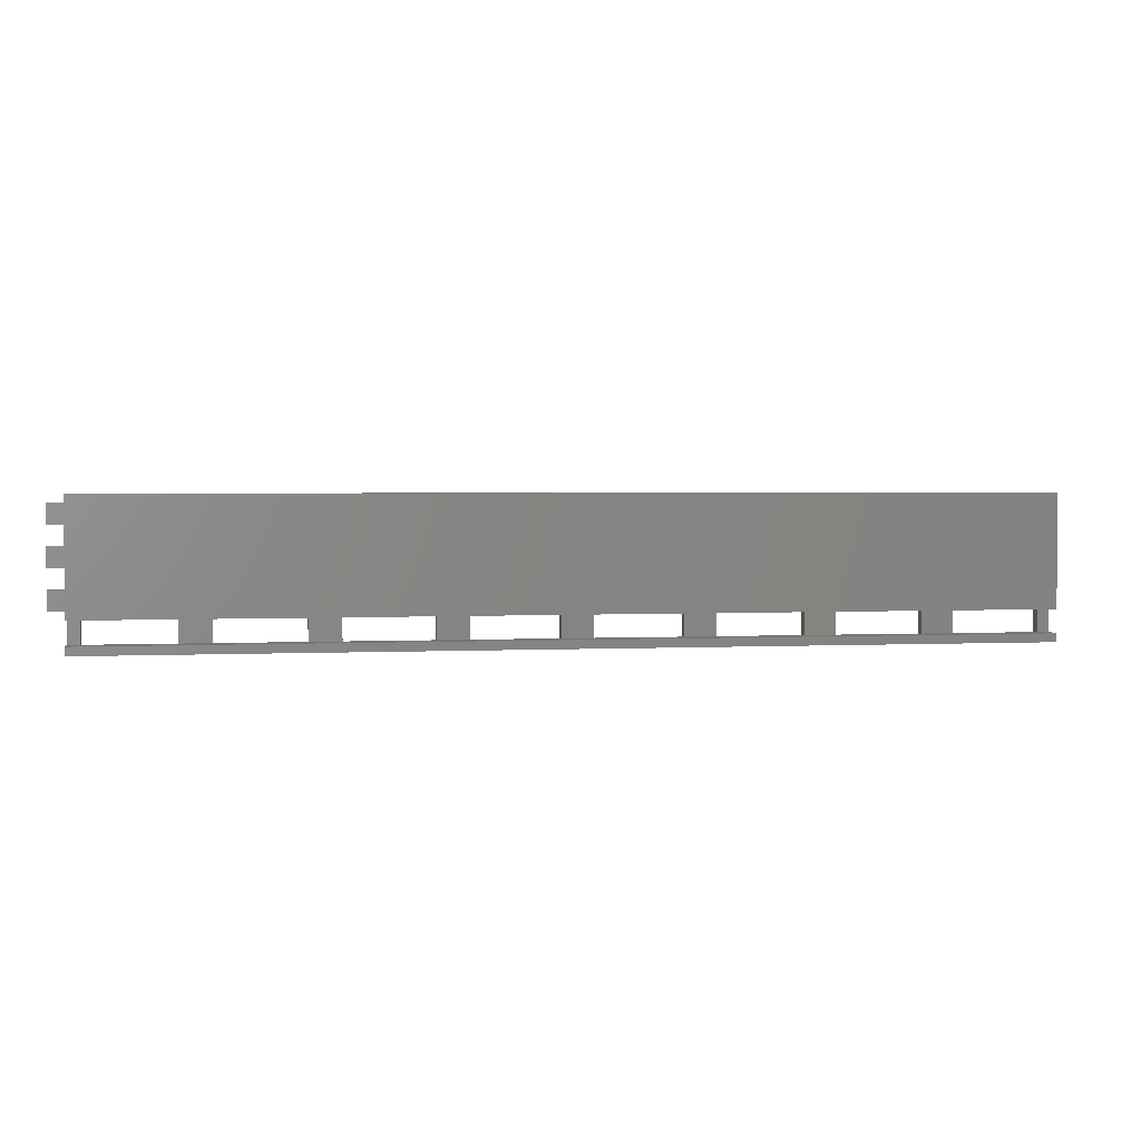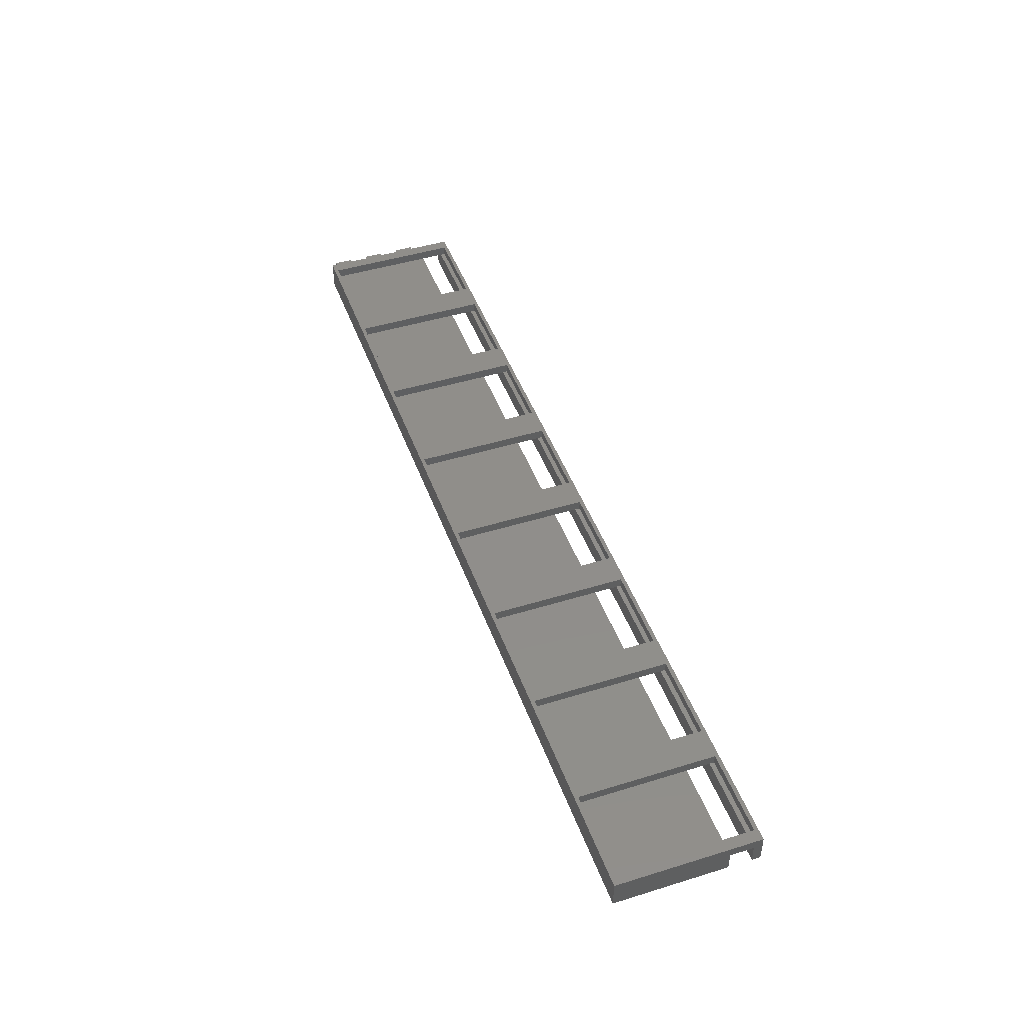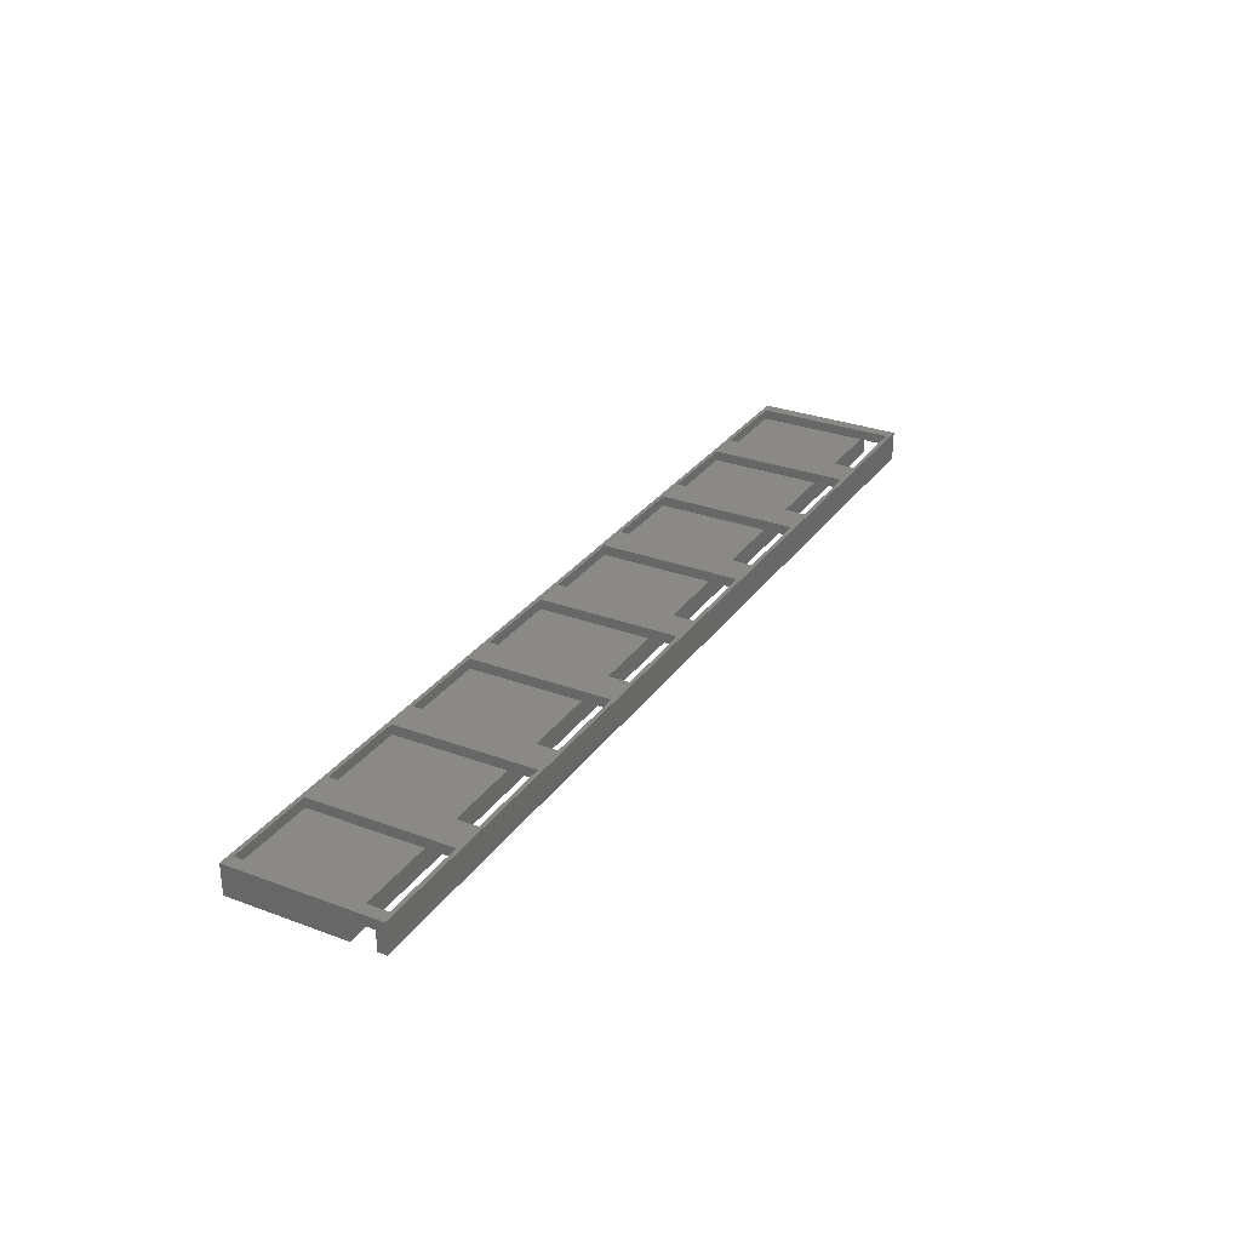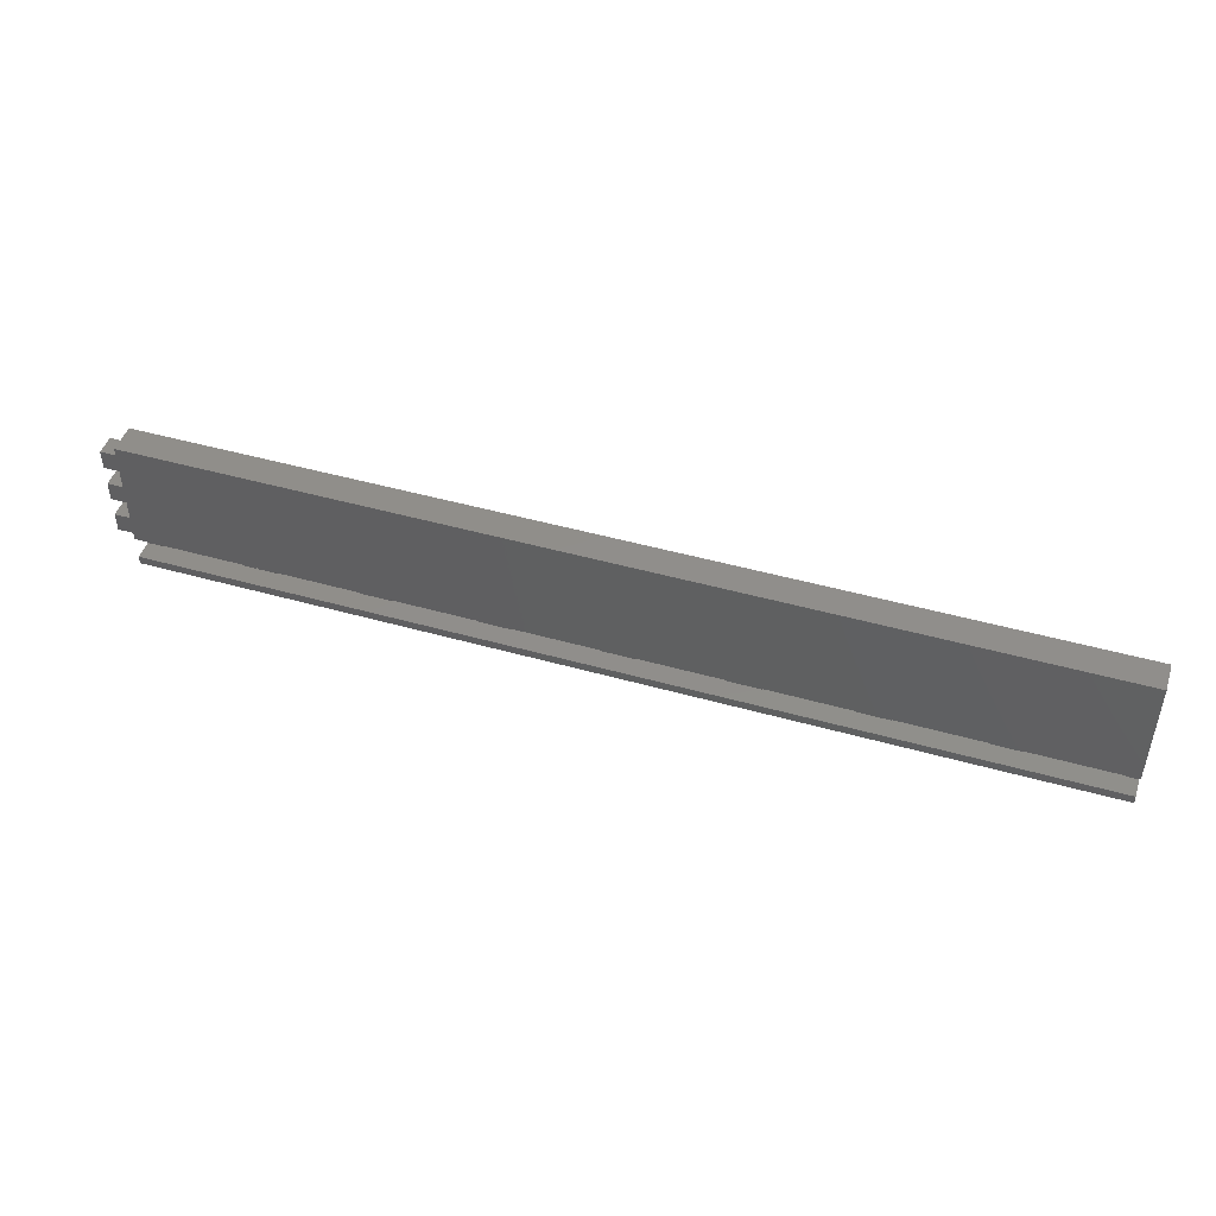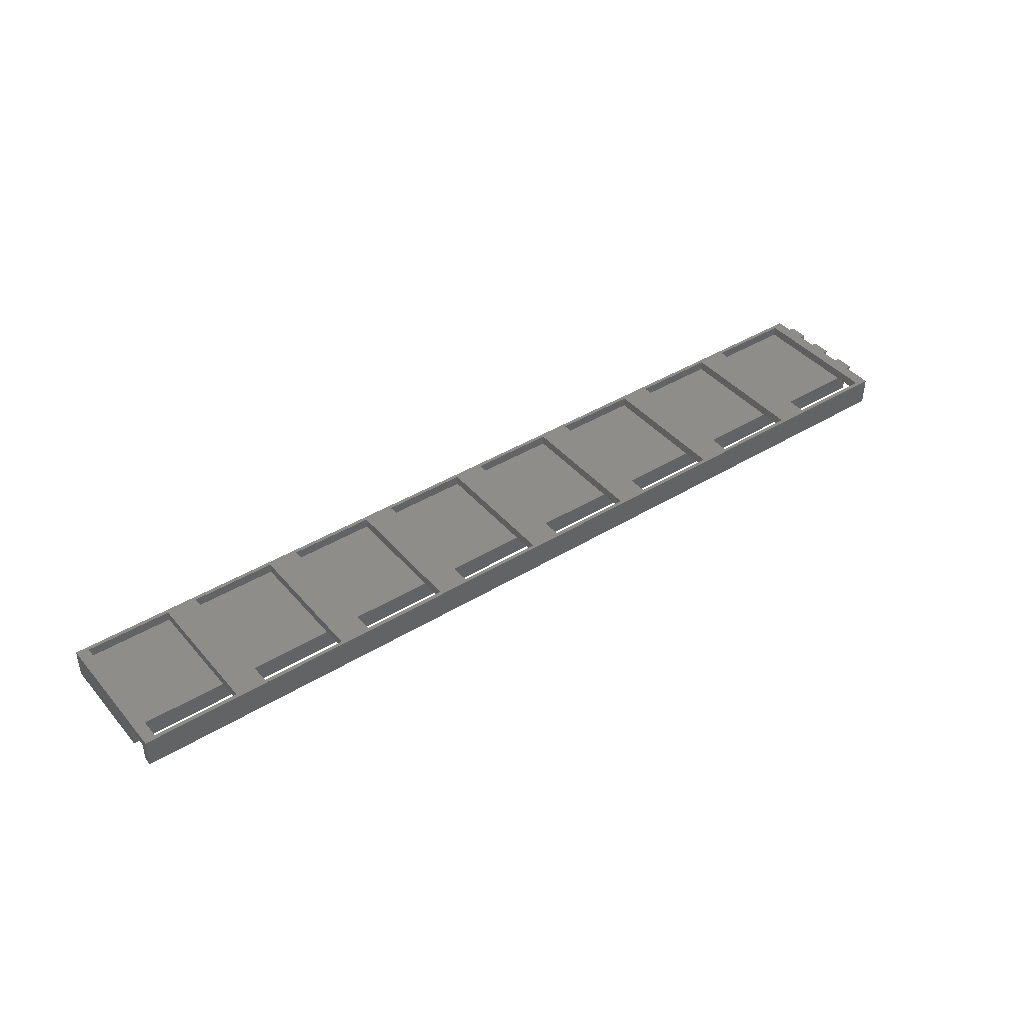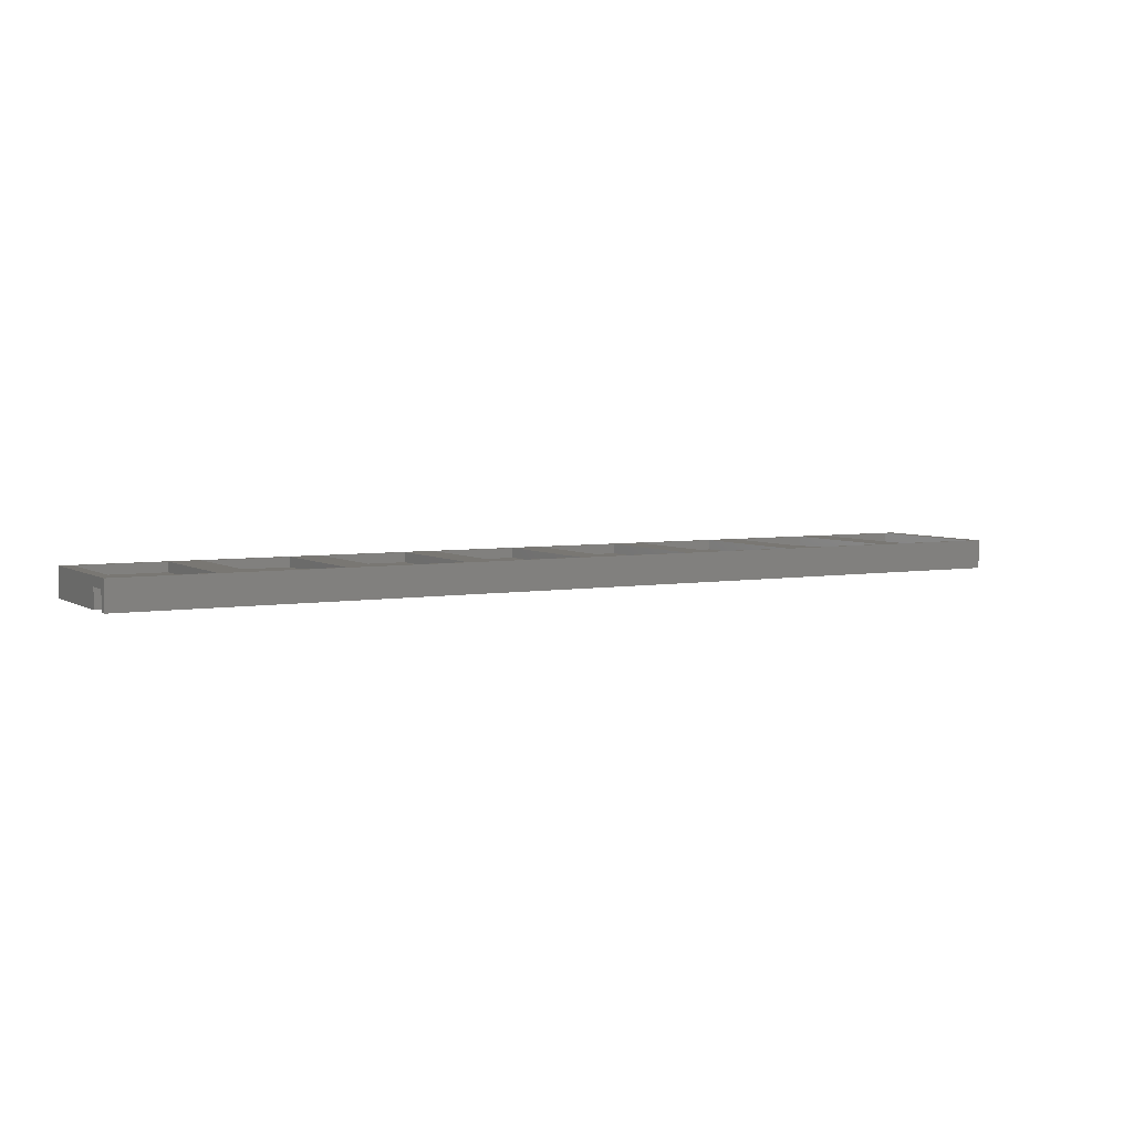
<metadata>
{"format":"stl","ext":"stl","renderer":"f3d","projection":"perspective","resolution":1024,"background":"white","views":[{"elev":2.7,"azim":170.5,"up":"+Y"},{"elev":46.1,"azim":-109.5,"up":"+Z"},{"elev":29.7,"azim":-61.3,"up":"+Z"},{"elev":46.5,"azim":-162.1,"up":"+Y"},{"elev":41.3,"azim":-36.5,"up":"+Z"},{"elev":4.7,"azim":-29.2,"up":"+Z"}]}
</metadata>
<code>
# stl→obj: 137 verts, 302 faces
v 167.2 1 7.5
v 167.2 2.2 5
v 167.2 1 5
v 167.2 36.2 7.5
v 167.2 8.2 5
v 167.2 36.2 5
v 170.2 10.2 5.629e-16
v 170.2 8.2 5
v 170.2 8.2 5.629e-16
v 170.2 20.2 5.629e-16
v 170.2 15.2 5
v 170.2 15.2 5.629e-16
v 170.2 30.2 5.629e-16
v 170.2 25.2 5
v 170.2 25.2 5.629e-16
v 170.2 37.2 5.629e-16
v 170.2 35.2 5
v 170.2 35.2 5.629e-16
v 170.2 2.2 5.629e-16
v 170.2 -4.854e-16 7.5
v 170.2 -4.854e-16 5.629e-16
v 170.2 2.2 5
v 170.2 37.2 7.5
v 170.2 10.2 5
v 170.2 20.2 5
v 170.2 30.2 5
v 145 2.2 5
v 145 1 5
v 145 1 7.5
v 145 36.2 7.5
v 145 8.2 5
v 145 36.2 5
v 174.2 15.2 0
v 174.2 10.2 5
v 174.2 10.2 0
v 174.2 15.2 5
v 174.2 35.2 5
v 174.2 35.2 0
v 174.2 30.2 5
v 174.2 25.2 0
v 174.2 20.2 5
v 174.2 20.2 0
v 174.2 25.2 5
v 174.2 30.2 0
v 137 36.2 7.5
v 114.8 36.2 5
v 137 36.2 5
v 114.8 36.2 7.5
v 114.8 1 7.5
v 137 1 5
v 114.8 1 5
v 137 1 7.5
v 114.8 2.2 5
v 114.8 8.2 5
v 137 2.2 5
v 137 8.2 5
v 84.6 1 7.5
v 106.8 1 5
v 84.6 1 5
v 106.8 1 7.5
v 106.8 36.2 7.5
v 84.6 36.2 5
v 106.8 36.2 5
v 84.6 36.2 7.5
v 84.6 2.2 5
v 84.6 8.2 5
v 106.8 2.2 5
v 106.8 8.2 5
v 76.6 1 5
v 54.4 2.2 5
v 54.4 1 5
v 76.6 2.2 5
v 76.6 36.2 7.5
v 76.6 1 7.5
v 76.6 8.2 5
v 76.6 36.2 5
v 54.4 1 7.5
v 54.4 36.2 7.5
v 54.4 8.2 5
v 54.4 36.2 5
v 24.2 2.2 5
v 24.2 1 7.5
v 24.2 1 5
v 24.2 36.2 7.5
v 24.2 8.2 5
v 24.2 36.2 5
v 46.4 1 5
v 46.4 1 7.5
v 46.4 36.2 5
v 46.4 36.2 7.5
v 46.4 2.2 5
v 46.4 8.2 5
v -6 2.2 5
v -6 1 7.5
v -6 1 5
v -6 36.2 7.5
v -6 8.2 5
v -6 36.2 5
v 16.2 1 5
v 16.2 2.2 5
v 16.2 36.2 7.5
v 16.2 1 7.5
v 16.2 8.2 5
v 16.2 36.2 5
v -14 36.2 7.5
v -14 1 5
v -14 1 7.5
v -14 2.2 5
v -14 8.2 5
v -14 36.2 5
v -36.2 2.2 5
v -36.2 1 7.5
v -36.2 1 5
v -36.2 36.2 7.5
v -36.2 8.2 5
v -36.2 36.2 5
v -44.2 36.2 7.5
v -66.4 36.2 5
v -44.2 36.2 5
v -66.4 36.2 7.5
v -44.2 8.2 5
v -66.4 8.2 5
v -69.4 0 7.5
v -69.4 0 0
v -66.4 2.2 5
v -66.4 1 7.5
v -66.4 1 5
v -69.4 37.2 7.5
v -69.4 37.2 0
v -69.4 2.2 5
v -69.4 8.2 5
v -44.2 1 5
v -44.2 2.2 5
v -44.2 1 7.5
v -38.17 2.2 5
v -69.4 2.2 0
v -69.4 8.2 0
f 1 2 3
f 2 1 4
f 2 4 5
f 5 4 6
f 7 8 9
f 10 11 12
f 13 14 15
f 16 17 18
f 19 20 21
f 20 19 22
f 20 22 23
f 23 22 8
f 23 8 24
f 24 8 7
f 23 24 11
f 23 11 25
f 25 11 10
f 23 25 14
f 23 14 26
f 26 14 13
f 23 26 17
f 23 17 16
f 3 27 28
f 27 3 2
f 29 3 28
f 3 29 1
f 27 29 28
f 29 27 30
f 30 27 31
f 30 31 32
f 4 32 6
f 32 4 30
f 33 34 35
f 34 33 36
f 18 37 38
f 37 18 17
f 26 37 17
f 37 26 39
f 34 7 35
f 7 34 24
f 40 41 42
f 41 40 43
f 38 39 44
f 39 38 37
f 41 10 42
f 10 41 25
f 12 36 33
f 36 12 11
f 34 11 24
f 11 34 36
f 39 13 44
f 13 39 26
f 15 43 40
f 43 15 14
f 41 14 25
f 14 41 43
f 45 46 47
f 46 45 48
f 49 50 51
f 50 49 52
f 53 49 51
f 49 53 48
f 48 53 54
f 48 54 46
f 45 50 52
f 50 45 55
f 55 45 56
f 56 45 47
f 50 53 51
f 53 50 55
f 57 58 59
f 58 57 60
f 61 62 63
f 62 61 64
f 65 57 59
f 57 65 64
f 64 65 66
f 64 66 62
f 61 58 60
f 58 61 67
f 67 61 68
f 68 61 63
f 58 65 59
f 65 58 67
f 69 70 71
f 70 69 72
f 73 69 74
f 69 73 72
f 72 73 75
f 75 73 76
f 70 77 71
f 77 70 78
f 78 70 79
f 78 79 80
f 73 80 76
f 80 73 78
f 77 69 71
f 69 77 74
f 81 82 83
f 82 81 84
f 84 81 85
f 84 85 86
f 82 87 83
f 87 82 88
f 89 84 86
f 84 89 90
f 87 81 83
f 81 87 91
f 90 87 88
f 87 90 91
f 91 90 92
f 92 90 89
f 93 94 95
f 94 93 96
f 96 93 97
f 96 97 98
f 99 93 95
f 93 99 100
f 101 99 102
f 99 101 100
f 100 101 103
f 103 101 104
f 101 98 104
f 98 101 96
f 94 99 95
f 99 94 102
f 105 106 107
f 106 105 108
f 108 105 109
f 109 105 110
f 111 112 113
f 112 111 114
f 114 111 115
f 114 115 116
f 105 116 110
f 116 105 114
f 112 106 113
f 106 112 107
f 5 32 31
f 32 5 6
f 75 80 79
f 80 75 76
f 109 116 115
f 116 109 110
f 92 86 85
f 86 92 89
f 81 103 100
f 103 81 85
f 2 8 5
f 8 2 22
f 54 67 68
f 67 54 53
f 103 98 97
f 98 103 104
f 27 56 55
f 56 27 31
f 56 46 54
f 46 56 47
f 70 92 91
f 92 70 79
f 65 75 72
f 75 65 66
f 68 62 66
f 62 68 63
f 117 118 119
f 118 117 120
f 121 118 122
f 118 121 119
f 21 123 124
f 123 21 20
f 125 126 127
f 126 125 120
f 120 125 122
f 120 122 118
f 128 16 129
f 16 128 23
f 122 130 131
f 130 122 125
f 132 125 127
f 125 132 133
f 123 126 128
f 126 123 20
f 126 20 134
f 134 20 112
f 134 112 117
f 112 20 107
f 107 20 94
f 107 94 105
f 94 20 102
f 102 20 82
f 102 82 101
f 82 20 88
f 88 20 77
f 88 77 90
f 77 20 74
f 74 20 57
f 74 57 73
f 57 20 60
f 60 20 49
f 60 49 61
f 49 20 52
f 52 20 29
f 52 29 45
f 29 20 1
f 1 20 4
f 128 120 23
f 120 128 126
f 23 120 117
f 23 117 114
f 114 117 112
f 23 114 105
f 23 105 96
f 96 105 94
f 23 96 101
f 23 101 84
f 84 101 82
f 23 84 90
f 23 90 78
f 78 90 77
f 23 78 73
f 23 73 64
f 64 73 57
f 23 64 61
f 23 61 48
f 48 61 49
f 23 48 45
f 23 45 30
f 30 45 29
f 23 30 4
f 23 4 20
f 126 132 127
f 132 126 134
f 117 132 134
f 132 117 133
f 133 117 121
f 121 117 119
f 135 121 133
f 121 135 115
f 115 135 111
f 106 111 113
f 111 106 108
f 91 70 81
f 130 19 136
f 19 130 65
f 65 130 72
f 72 130 125
f 72 125 133
f 72 133 135
f 72 135 111
f 72 111 108
f 72 108 93
f 72 93 100
f 72 100 81
f 72 81 70
f 53 27 67
f 27 53 55
f 19 67 22
f 67 19 65
f 22 67 27
f 22 27 2
f 97 108 109
f 108 97 93
f 19 124 136
f 124 19 21
f 8 68 9
f 68 8 31
f 68 31 54
f 31 8 5
f 54 31 56
f 92 85 79
f 9 131 137
f 131 9 66
f 66 9 68
f 131 66 75
f 131 75 79
f 131 79 85
f 131 85 103
f 131 103 97
f 131 97 109
f 131 109 115
f 131 115 121
f 131 121 122
f 123 130 124
f 130 123 128
f 130 128 131
f 131 128 137
f 137 128 129
f 136 124 130
f 16 137 129
f 137 16 9
f 9 16 18
f 9 18 7
f 18 13 7
f 13 18 38
f 13 38 44
f 40 10 15
f 10 40 42
f 7 12 35
f 12 7 13
f 12 13 15
f 12 15 10
f 35 12 33

</code>
